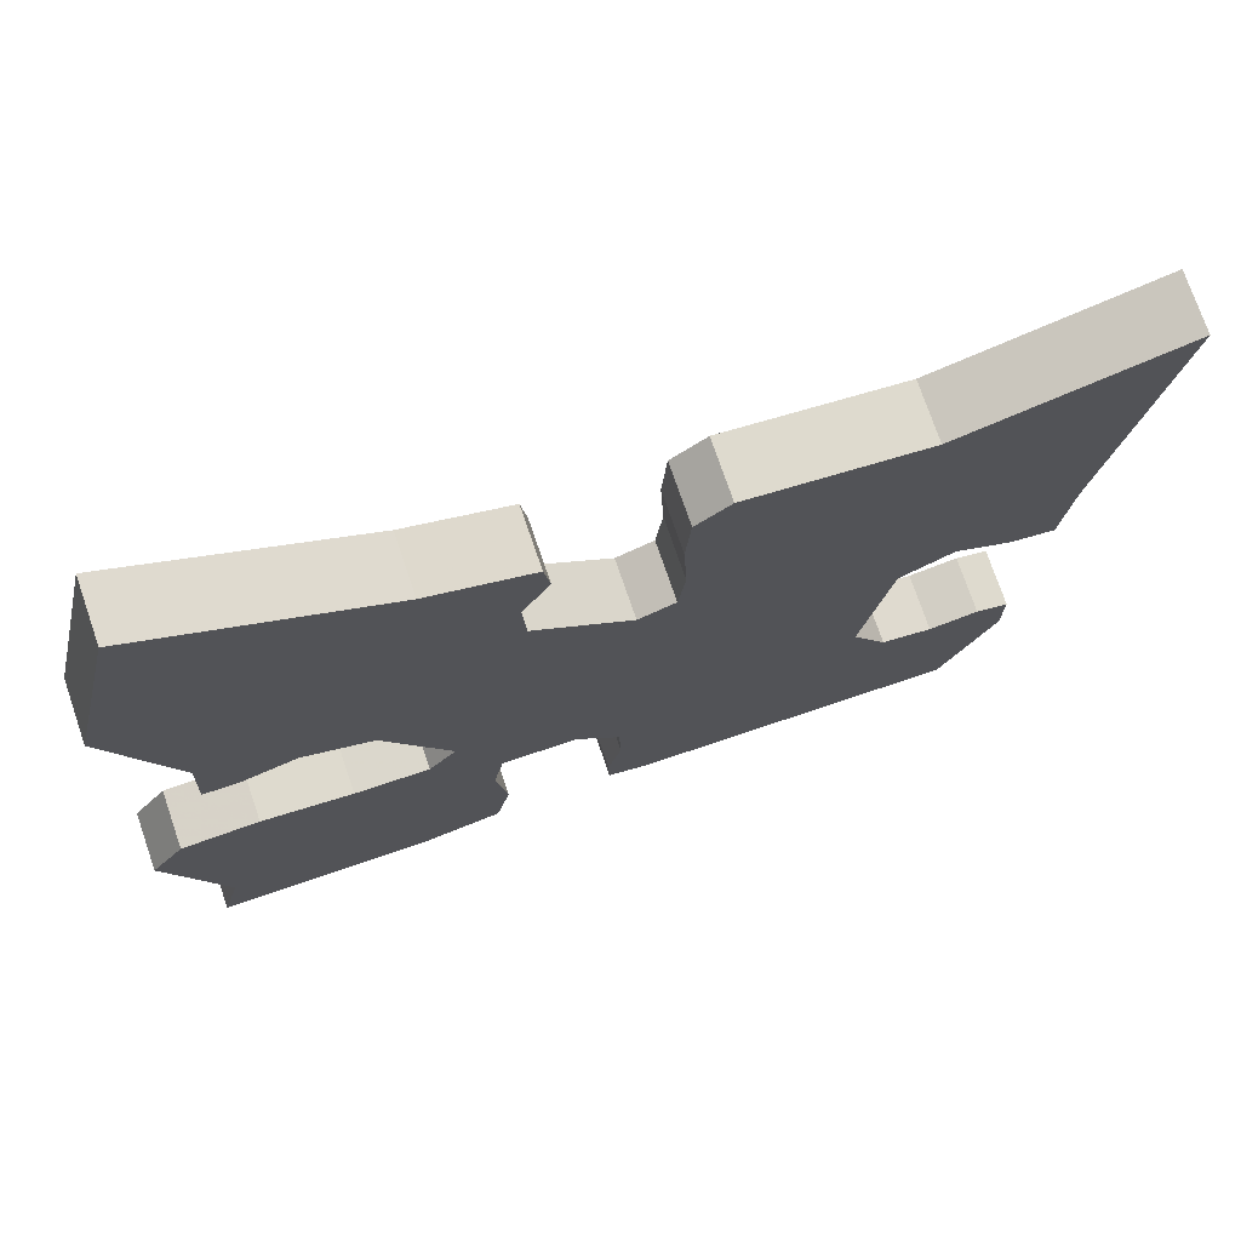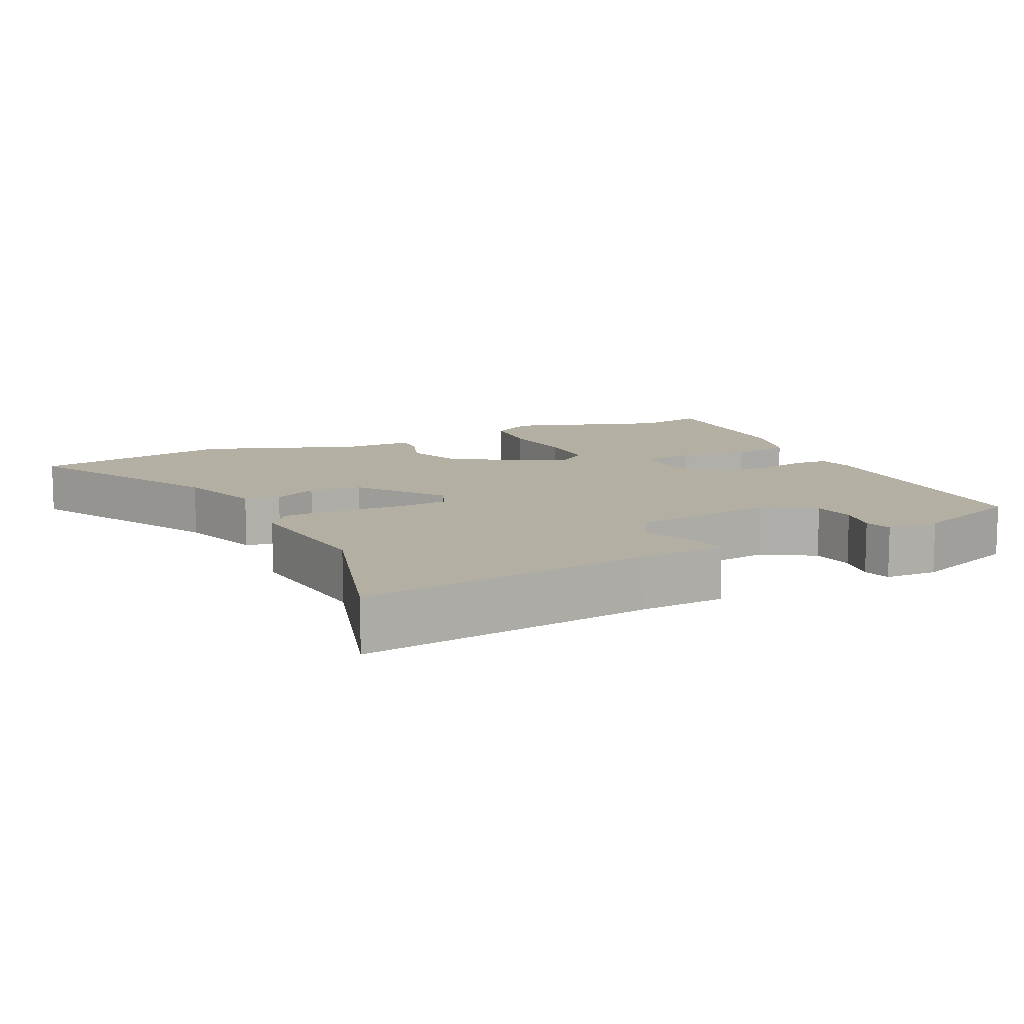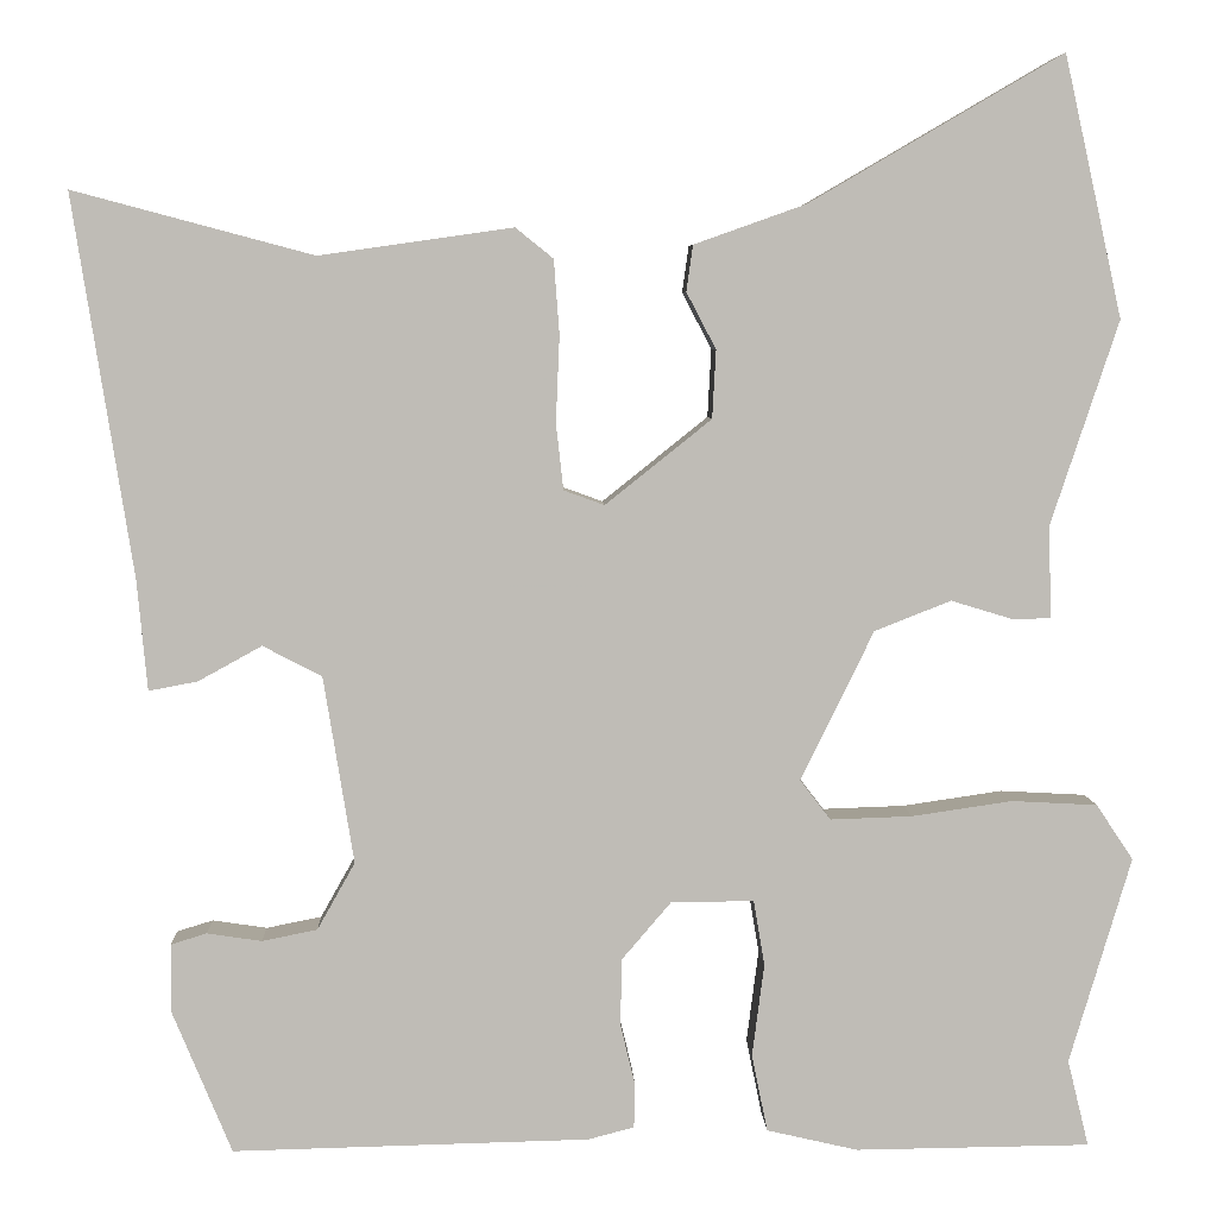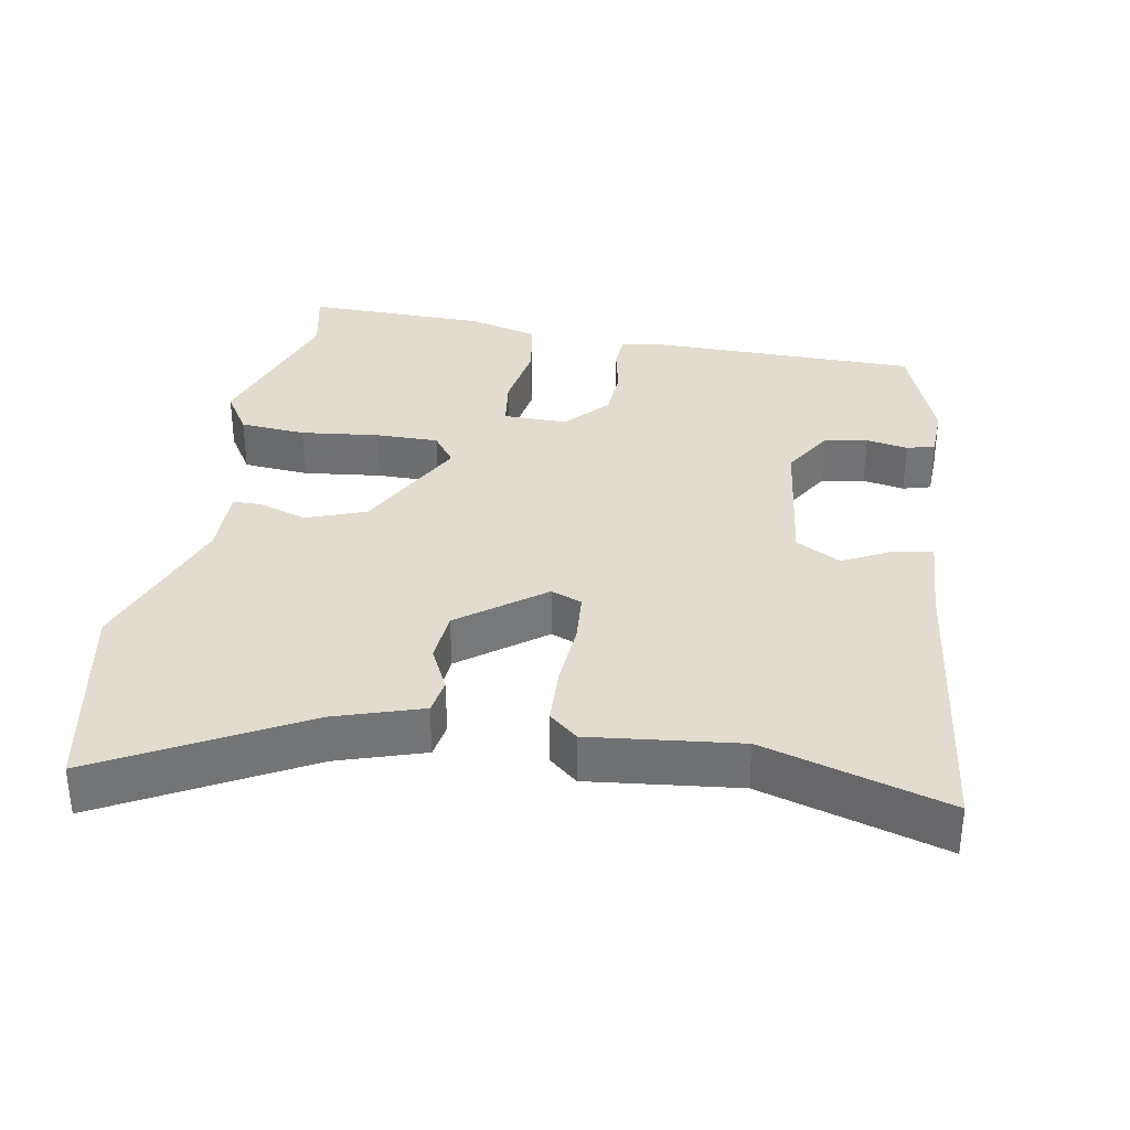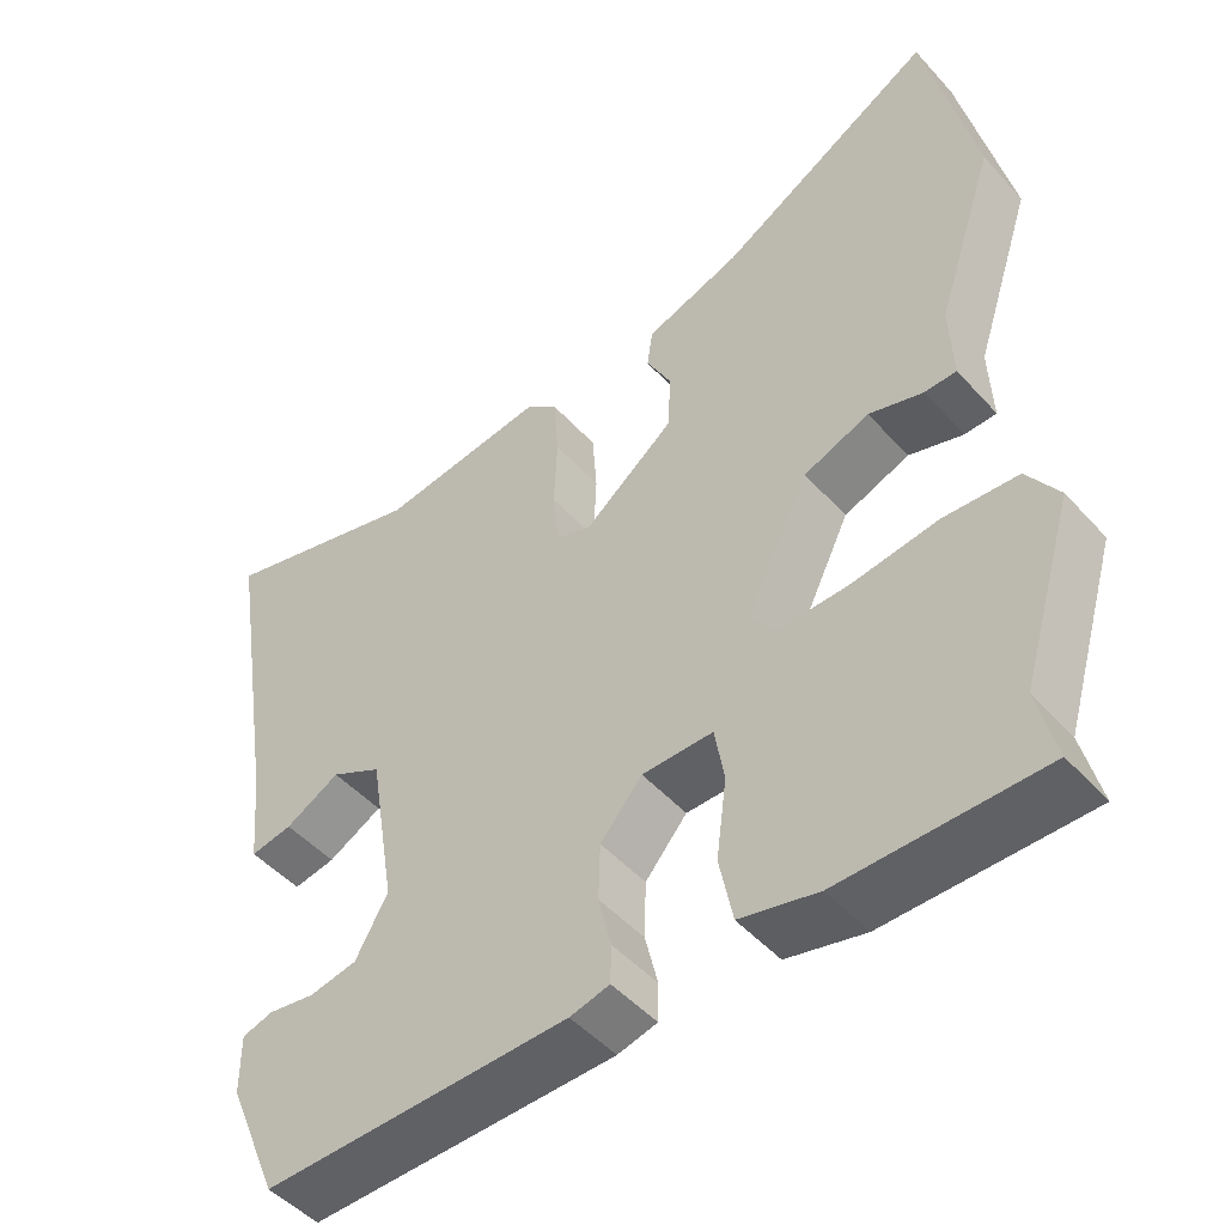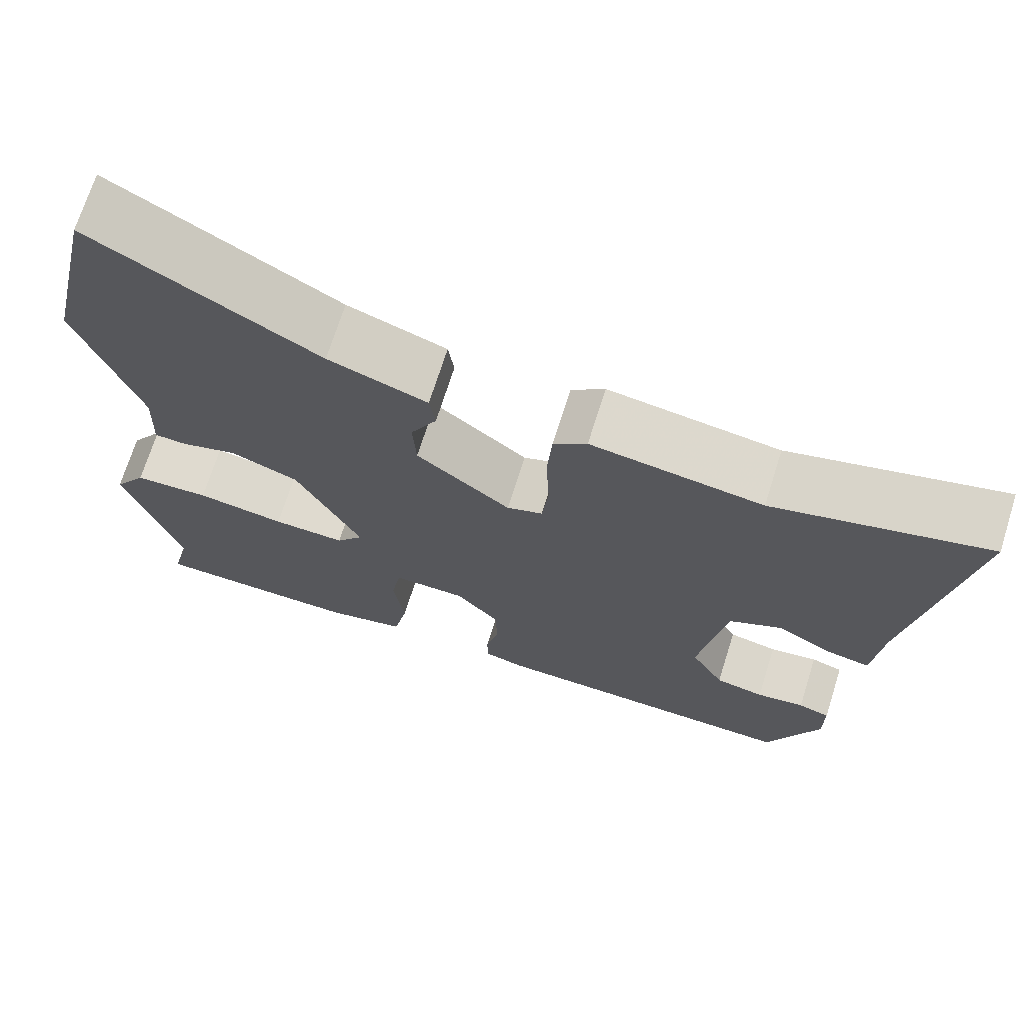
<metadata>
{"format":"obj","ext":"obj","renderer":"f3d","projection":"perspective","resolution":1024,"background":"white","views":[{"elev":74.4,"azim":-18.9,"up":"+Z"},{"elev":11.1,"azim":66.2,"up":"+Y"},{"elev":5.5,"azim":177.8,"up":"+Z"},{"elev":34.3,"azim":11.8,"up":"+Y"},{"elev":-48.3,"azim":-140.3,"up":"+Z"},{"elev":70.5,"azim":17.5,"up":"+Z"}]}
</metadata>
<code>
v -0.504 0.07 -0.515
v -0.481 0.07 -0.421
v -0.548 0.07 -0.197
v -0.508 0.07 -0.137
v -0.415 0.07 -0.132
v -0.306 0.07 -0.148
v -0.217 0.07 -0.151
v -0.184 0.07 -0.108
v -0.263 0.07 0.054
v -0.346 0.07 0.087
v -0.415 0.07 0.066
v -0.455 0.07 0.068
v -0.451 0.07 0.166
v -0.525 0.07 0.389
v -0.462 0.07 0.671
v -0.187 0.07 0.511
v -0.066 0.07 0.468
v -0.059 0.07 0.418
v -0.091 0.07 0.357
v -0.087 0.07 0.283
v 0.028 0.07 0.191
v 0.072 0.07 0.207
v 0.08 0.07 0.279
v 0.076 0.07 0.372
v 0.082 0.07 0.453
v 0.123 0.07 0.486
v 0.333 0.07 0.456
v 0.593 0.07 0.525
v 0.528 0.07 0.112
v 0.517 0.07 -0.007
v 0.464 0.07 0.003
v 0.395 0.07 0.041
v 0.331 0.07 0.008
v 0.298 0.07 -0.195
v 0.339 0.07 -0.268
v 0.399 0.07 -0.28
v 0.458 0.07 -0.271
v 0.497 0.07 -0.283
v 0.497 0.07 -0.358
v 0.433 0.07 -0.512
v 0.046 0.07 -0.503
v -0.004 0.07 -0.49
v -0.005 0.07 -0.442
v 0.011 0.07 -0.375
v 0.009 0.07 -0.303
v -0.044 0.07 -0.241
v -0.134 0.07 -0.24
v -0.146 0.07 -0.311
v -0.133 0.07 -0.411
v -0.15 0.07 -0.495
v -0.249 0.07 -0.518
v -0.504 0 -0.515
v -0.481 0 -0.421
v -0.548 0 -0.197
v -0.508 0 -0.137
v -0.415 0 -0.132
v -0.306 0 -0.148
v -0.217 0 -0.151
v -0.184 0 -0.108
v -0.263 0 0.054
v -0.346 0 0.087
v -0.415 0 0.066
v -0.455 0 0.068
v -0.451 0 0.166
v -0.525 0 0.389
v -0.462 0 0.671
v -0.187 0 0.511
v -0.066 0 0.468
v -0.059 0 0.418
v -0.091 0 0.357
v -0.087 0 0.283
v 0.028 0 0.191
v 0.072 0 0.207
v 0.08 0 0.279
v 0.076 0 0.372
v 0.082 0 0.453
v 0.123 0 0.486
v 0.333 0 0.456
v 0.593 0 0.525
v 0.528 0 0.112
v 0.517 0 -0.007
v 0.464 0 0.003
v 0.395 0 0.041
v 0.331 0 0.008
v 0.298 0 -0.195
v 0.339 0 -0.268
v 0.399 0 -0.28
v 0.458 0 -0.271
v 0.497 0 -0.283
v 0.497 0 -0.358
v 0.433 0 -0.512
v 0.046 0 -0.503
v -0.004 0 -0.49
v -0.005 0 -0.442
v 0.011 0 -0.375
v 0.009 0 -0.303
v -0.044 0 -0.241
v -0.134 0 -0.24
v -0.146 0 -0.311
v -0.133 0 -0.411
v -0.15 0 -0.495
v -0.249 0 -0.518
f 48 49 50 51
f 47 48 51 1
f 41 42 43 44
f 41 44 45
f 40 41 45
f 39 40 45 46
f 36 37 38 39
f 35 36 39 46
f 29 30 31 32
f 27 28 29 32
f 27 32 33
f 26 27 33 34
f 23 24 25 26
f 22 23 26 34
f 16 17 18 19
f 16 19 20
f 13 14 15 16
f 13 16 20
f 10 11 12 13
f 9 10 13 20
f 8 9 20 21
f 3 4 5 6
f 2 3 6 7
f 47 1 2 7
f 46 47 7 8
f 22 34 35 46
f 8 21 22 46
f 102 101 100 99
f 52 102 99 98
f 95 94 93 92
f 96 95 92
f 96 92 91
f 97 96 91 90
f 90 89 88 87
f 97 90 87 86
f 83 82 81 80
f 83 80 79 78
f 84 83 78
f 85 84 78 77
f 77 76 75 74
f 85 77 74 73
f 70 69 68 67
f 71 70 67
f 67 66 65 64
f 71 67 64
f 64 63 62 61
f 71 64 61 60
f 72 71 60 59
f 57 56 55 54
f 58 57 54 53
f 58 53 52 98
f 59 58 98 97
f 97 86 85 73
f 97 73 72 59
f 1 52 53 2
f 2 53 54 3
f 3 54 55 4
f 4 55 56 5
f 5 56 57 6
f 6 57 58 7
f 7 58 59 8
f 8 59 60 9
f 9 60 61 10
f 10 61 62 11
f 11 62 63 12
f 12 63 64 13
f 13 64 65 14
f 14 65 66 15
f 15 66 67 16
f 16 67 68 17
f 17 68 69 18
f 18 69 70 19
f 19 70 71 20
f 20 71 72 21
f 21 72 73 22
f 22 73 74 23
f 23 74 75 24
f 24 75 76 25
f 25 76 77 26
f 26 77 78 27
f 27 78 79 28
f 28 79 80 29
f 29 80 81 30
f 30 81 82 31
f 31 82 83 32
f 32 83 84 33
f 33 84 85 34
f 34 85 86 35
f 35 86 87 36
f 36 87 88 37
f 37 88 89 38
f 38 89 90 39
f 39 90 91 40
f 40 91 92 41
f 41 92 93 42
f 42 93 94 43
f 43 94 95 44
f 44 95 96 45
f 45 96 97 46
f 46 97 98 47
f 47 98 99 48
f 48 99 100 49
f 49 100 101 50
f 50 101 102 51
f 51 102 52 1

</code>
